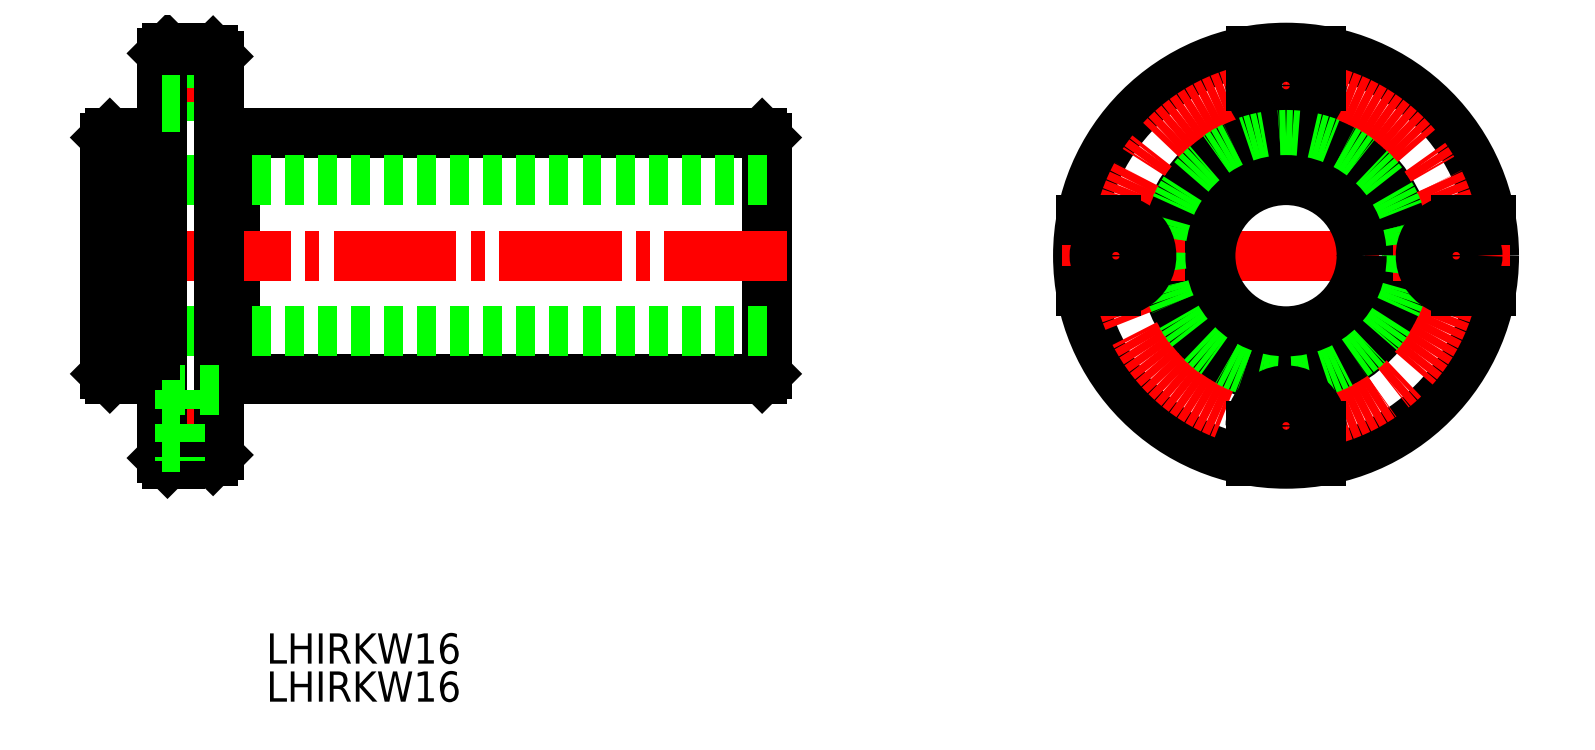
<metadata>
{"format":"dxf","ext":"dxf","renderer":"ezdxf+matplotlib","layout":"modelspace","background":"white","min_lineweight":24,"dpi":150}
</metadata>
<code>
0
SECTION
2
ENTITIES
0
TEXT
8
0
10
151.5
20
425
30
0
40
3.2
1
LHIRKW16
0
TEXT
8
0
10
151.5
20
429
30
0
40
3.2
1
LHIRKW16
0
CIRCLE
8
0
10
259.3
20
472.2
30
0
40
22
0
CIRCLE
8
0
10
259.3
20
472.2
30
0
40
13
0
LINE
8
CENTER
10
235.7
20
472.2
30
0
11
283
21
472.2
31
0
0
CIRCLE
8
CENTER
10
259.3
20
472.2
30
0
40
18
0
LINE
8
0
10
203.9
20
485.2
30
0
11
148.2
21
485.2
31
0
0
LINE
8
0
10
148.2
20
484.9
30
0
11
148.2
21
459.2
31
0
0
LINE
8
0
10
204.4
20
459.7
30
0
11
204.4
21
472.2
31
0
0
LINE
8
0
10
204.4
20
484.7
30
0
11
203.9
21
485.2
31
0
0
LINE
8
0
10
148.2
20
484.9
30
0
11
146.4
21
484.9
31
0
0
LINE
8
0
10
204.4
20
483.8
30
0
11
204.4
21
472.2
31
0
0
LINE
8
0
10
204.4
20
483.8
30
0
11
204.4
21
484.7
31
0
0
LINE
8
0
10
148.2
20
485.2
30
0
11
148.2
21
484.9
31
0
0
LINE
8
0
10
203.9
20
459.2
30
0
11
148.2
21
459.2
31
0
0
LINE
8
0
10
204.4
20
459.7
30
0
11
203.9
21
459.2
31
0
0
LINE
8
0
10
148.2
20
459.4
30
0
11
146.4
21
459.4
31
0
0
LINE
8
CENTER
10
206.6
20
472.2
30
0
11
132.4
21
472.2
31
0
0
LINE
8
CENTER
10
139.4
20
490.2
30
0
11
148.1
21
490.2
31
0
0
CIRCLE
8
0
10
259.3
20
490.2
30
0
40
2.25
0
ARC
8
0
10
259.3
20
490.2
30
0
40
3.75
50
180
51
6.514e-12
0
LINE
8
0
10
255.6
20
490.2
30
0
11
255.6
21
493.8
31
0
0
LINE
8
0
10
263.1
20
490.2
30
0
11
263.1
21
493.8
31
0
0
CIRCLE
8
0
10
259.3
20
472.2
30
0
40
12.77
0
CIRCLE
8
0
10
241.3
20
472.2
30
0
40
2.25
0
ARC
8
0
10
241.3
20
472.2
30
0
40
3.75
50
270
51
90
0
LINE
8
0
10
241.3
20
468.4
30
0
11
237.6
21
468.4
31
0
0
LINE
8
0
10
241.3
20
475.9
30
0
11
237.6
21
475.9
31
0
0
CIRCLE
8
0
10
259.3
20
454.2
30
0
40
2.25
0
ARC
8
0
10
259.3
20
454.2
30
0
40
3.75
50
0
51
180
0
LINE
8
0
10
263.1
20
454.2
30
0
11
263.1
21
450.5
31
0
0
LINE
8
0
10
255.6
20
454.2
30
0
11
255.6
21
450.5
31
0
0
CIRCLE
8
0
10
277.3
20
472.2
30
0
40
2.25
0
ARC
8
0
10
277.3
20
472.2
30
0
40
3.75
50
90
51
270
0
LINE
8
0
10
277.3
20
475.9
30
0
11
281
21
475.9
31
0
0
LINE
8
0
10
277.3
20
468.4
30
0
11
281
21
468.4
31
0
0
LINE
8
0
10
204.4
20
464.2
30
0
11
134.4
21
464.2
31
0
0
LINE
8
0
10
204.4
20
480.2
30
0
11
134.4
21
480.2
31
0
0
CIRCLE
8
0
10
259.3
20
472.2
30
0
40
8
0
LINE
8
CENTER
10
139.4
20
454.2
30
0
11
148.1
21
454.2
31
0
0
LINE
8
0
10
134.9
20
485.2
30
0
11
138.7
21
485.2
31
0
0
LINE
8
0
10
138.7
20
484.9
30
0
11
138.7
21
459.2
31
0
0
LINE
8
0
10
134.4
20
459.7
30
0
11
134.4
21
472.2
31
0
0
LINE
8
0
10
134.4
20
484.7
30
0
11
134.9
21
485.2
31
0
0
LINE
8
0
10
138.7
20
484.9
30
0
11
140.4
21
484.9
31
0
0
LINE
8
0
10
134.4
20
483.8
30
0
11
134.4
21
472.2
31
0
0
LINE
8
0
10
134.4
20
483.8
30
0
11
134.4
21
484.7
31
0
0
LINE
8
0
10
138.7
20
485.2
30
0
11
138.7
21
484.9
31
0
0
LINE
8
0
10
134.9
20
459.2
30
0
11
138.7
21
459.2
31
0
0
LINE
8
0
10
134.4
20
459.7
30
0
11
134.9
21
459.2
31
0
0
LINE
8
0
10
138.7
20
459.4
30
0
11
140.4
21
459.4
31
0
0
LINE
8
0
10
142.3
20
450.2
30
0
11
142.3
21
450.5
31
0
0
LINE
8
0
10
145.8
20
450.5
30
0
11
142.3
21
450.5
31
0
0
LINE
8
0
10
145.8
20
493.9
30
0
11
142.3
21
493.9
31
0
0
LINE
8
0
10
141
20
494.2
30
0
11
142.3
21
494.2
31
0
0
LINE
8
0
10
140.4
20
493.6
30
0
11
141
21
494.2
31
0
0
LINE
8
0
10
146.4
20
451.1
30
0
11
145.8
21
450.5
31
0
0
LINE
8
0
10
146.4
20
468.2
30
0
11
146.4
21
468.3
31
0
0
LINE
8
0
10
146.4
20
486.4
30
0
11
142.3
21
486.4
31
0
0
LINE
8
0
10
142.3
20
486.4
30
0
11
142.3
21
493.9
31
0
0
LINE
8
0
10
140.4
20
493.6
30
0
11
140.4
21
450.8
31
0
0
LINE
8
0
10
146.4
20
493.3
30
0
11
145.8
21
493.9
31
0
0
LINE
8
0
10
146.4
20
451.1
30
0
11
146.4
21
493.3
31
0
0
LINE
8
0
10
141
20
450.2
30
0
11
142.3
21
450.2
31
0
0
LINE
8
0
10
140.4
20
450.8
30
0
11
141
21
450.2
31
0
0
LINE
8
0
10
142.3
20
487.9
30
0
11
140.4
21
487.9
31
0
0
LINE
8
0
10
142.3
20
492.4
30
0
11
140.4
21
492.4
31
0
0
LINE
8
0
10
142.3
20
487.9
30
0
11
140.4
21
487.9
31
0
0
LINE
8
0
10
142.3
20
493.9
30
0
11
142.3
21
494.2
31
0
0
LINE
8
0
10
146.4
20
457.9
30
0
11
142.3
21
457.9
31
0
0
LINE
8
0
10
142.3
20
457.9
30
0
11
142.3
21
450.5
31
0
0
LINE
8
0
10
142.3
20
451.9
30
0
11
140.4
21
451.9
31
0
0
LINE
8
0
10
142.3
20
456.4
30
0
11
140.4
21
456.4
31
0
0
VIEWPORT
8
0
10
5.614
20
3.902
30
0
40
9.313
41
6.293
68
     1
69
     1
0
VIEWPORT
8
0
10
5.614
20
3.902
30
0
40
8.982
41
6.243
68
     2
69
     2
0
ENDSEC
0
EOF

</code>
